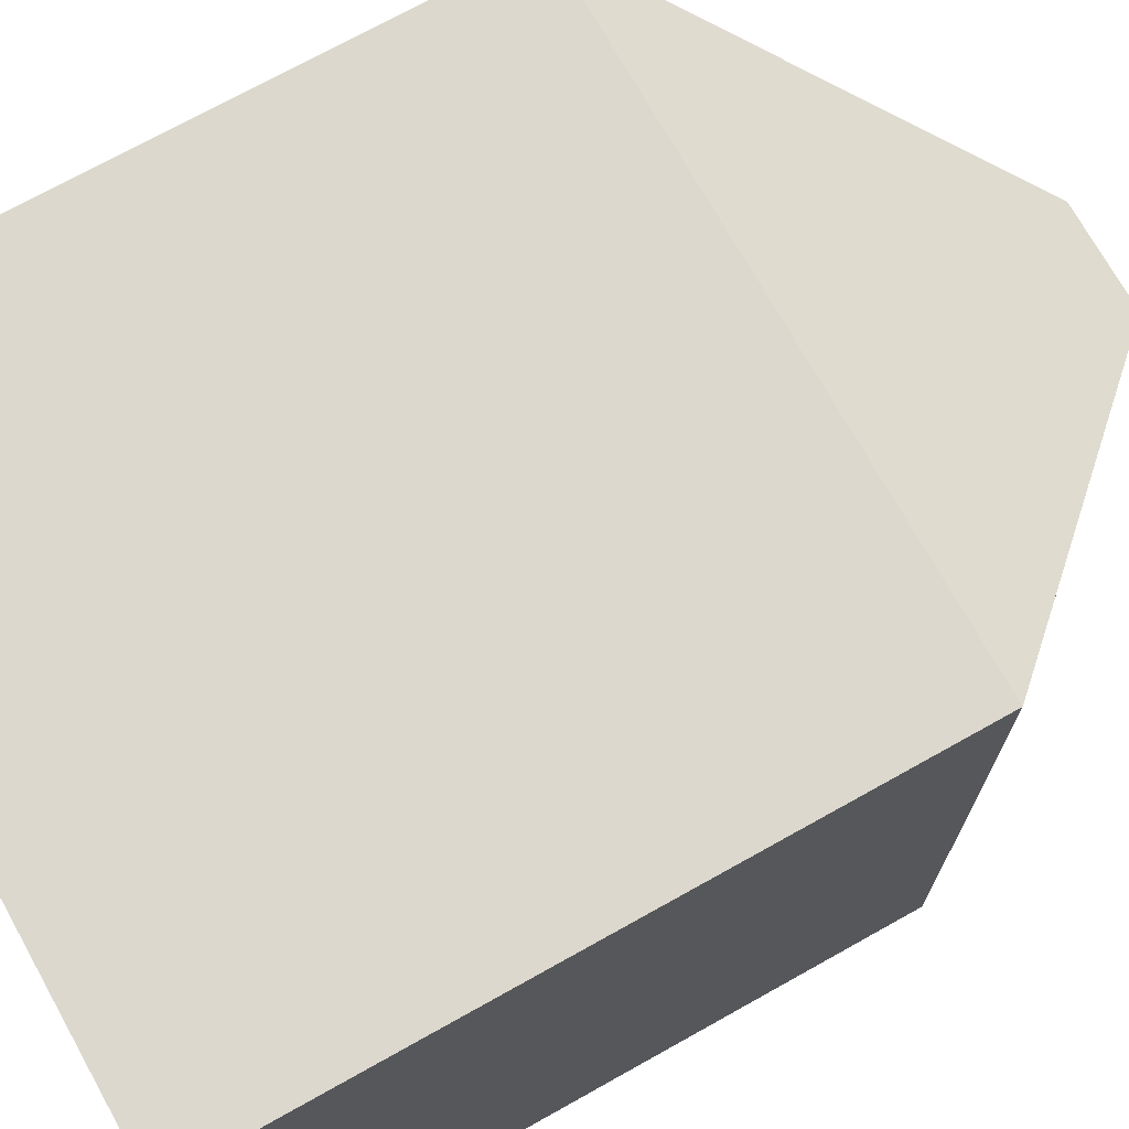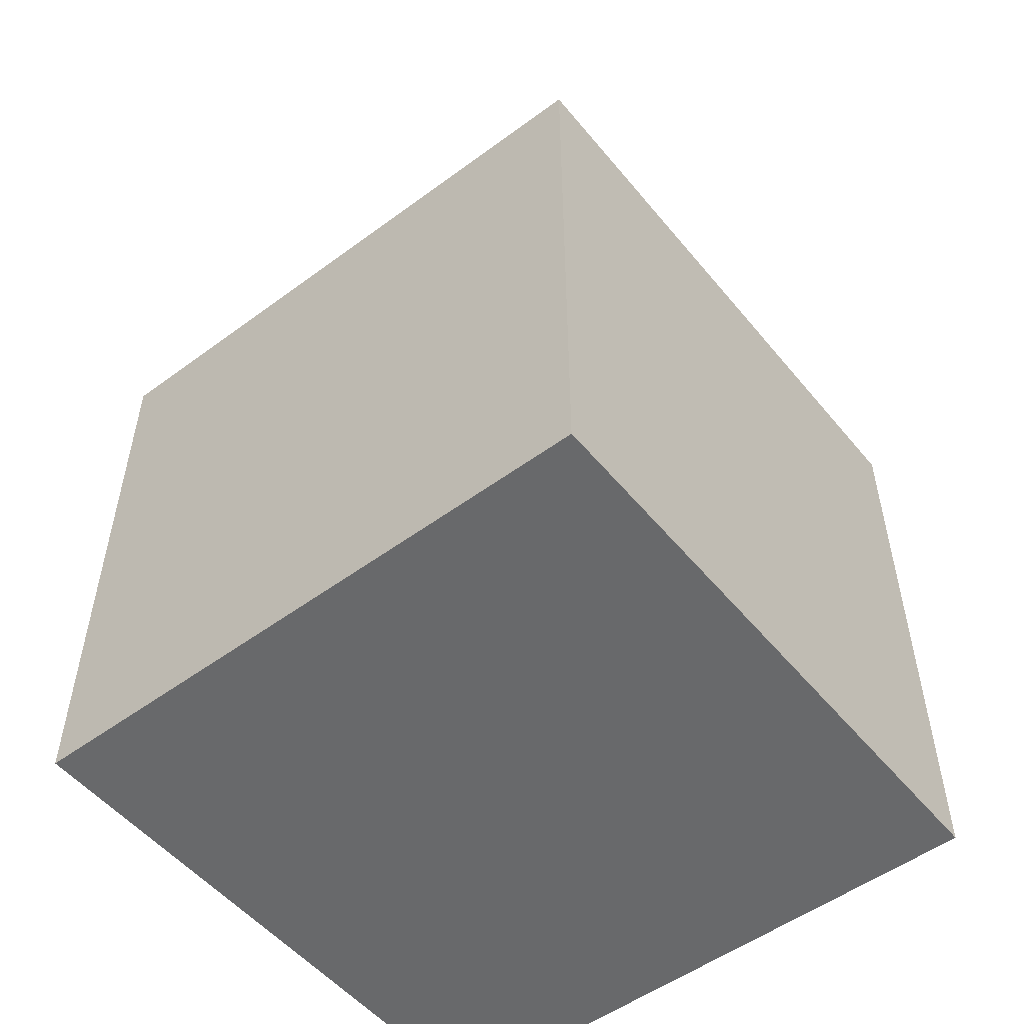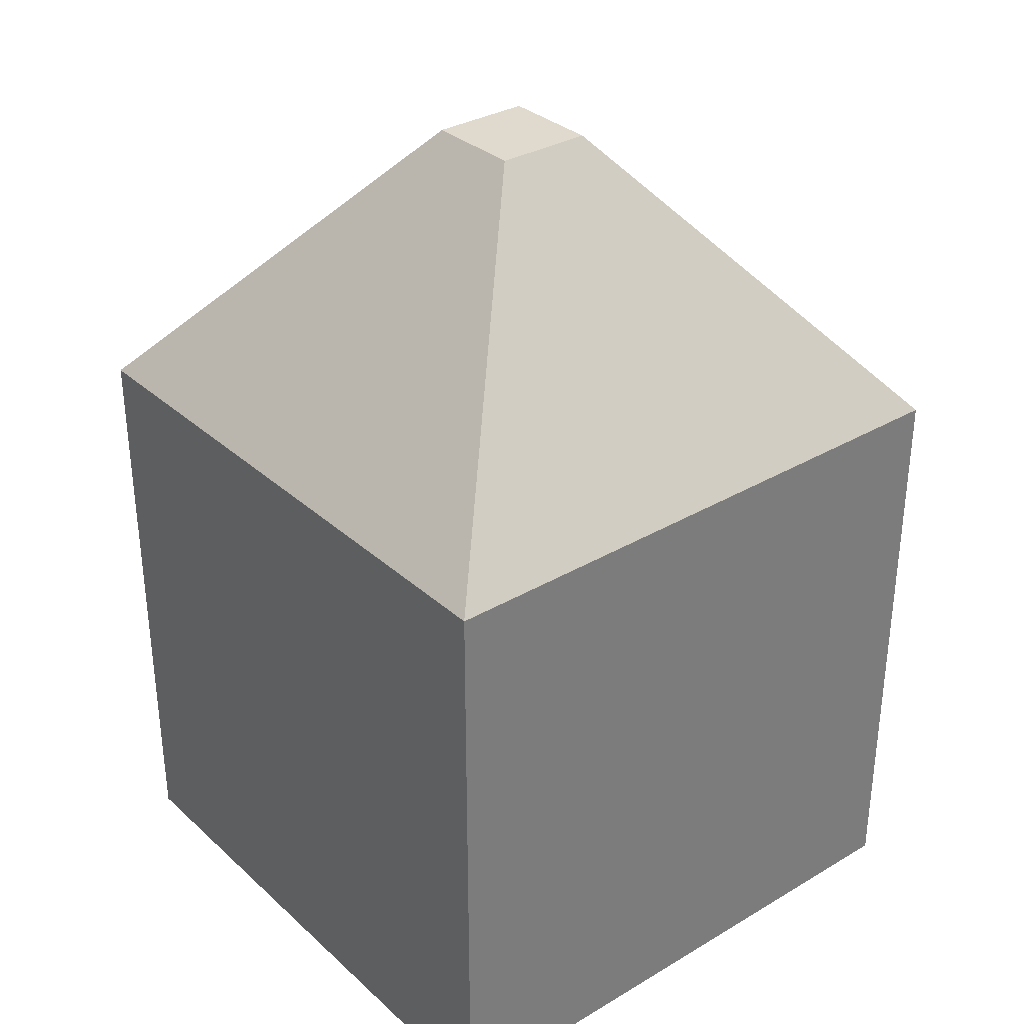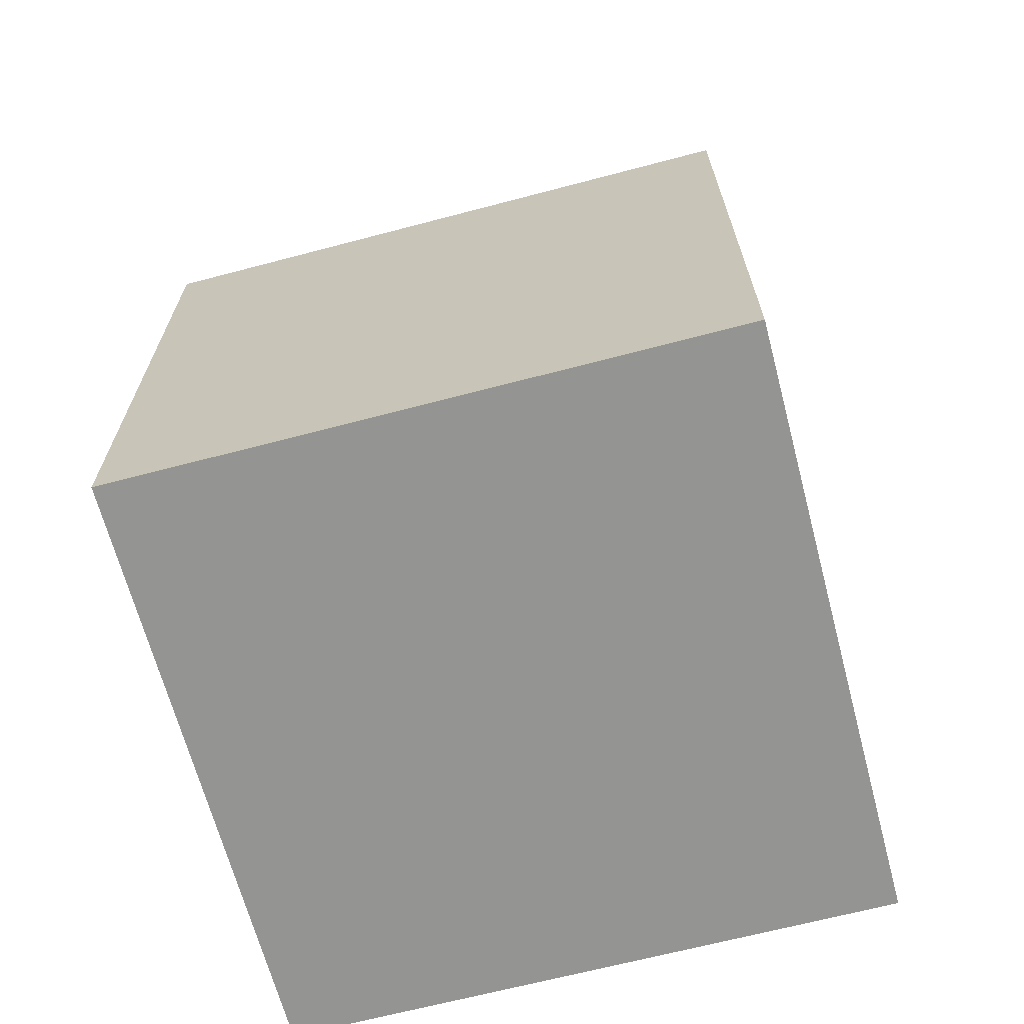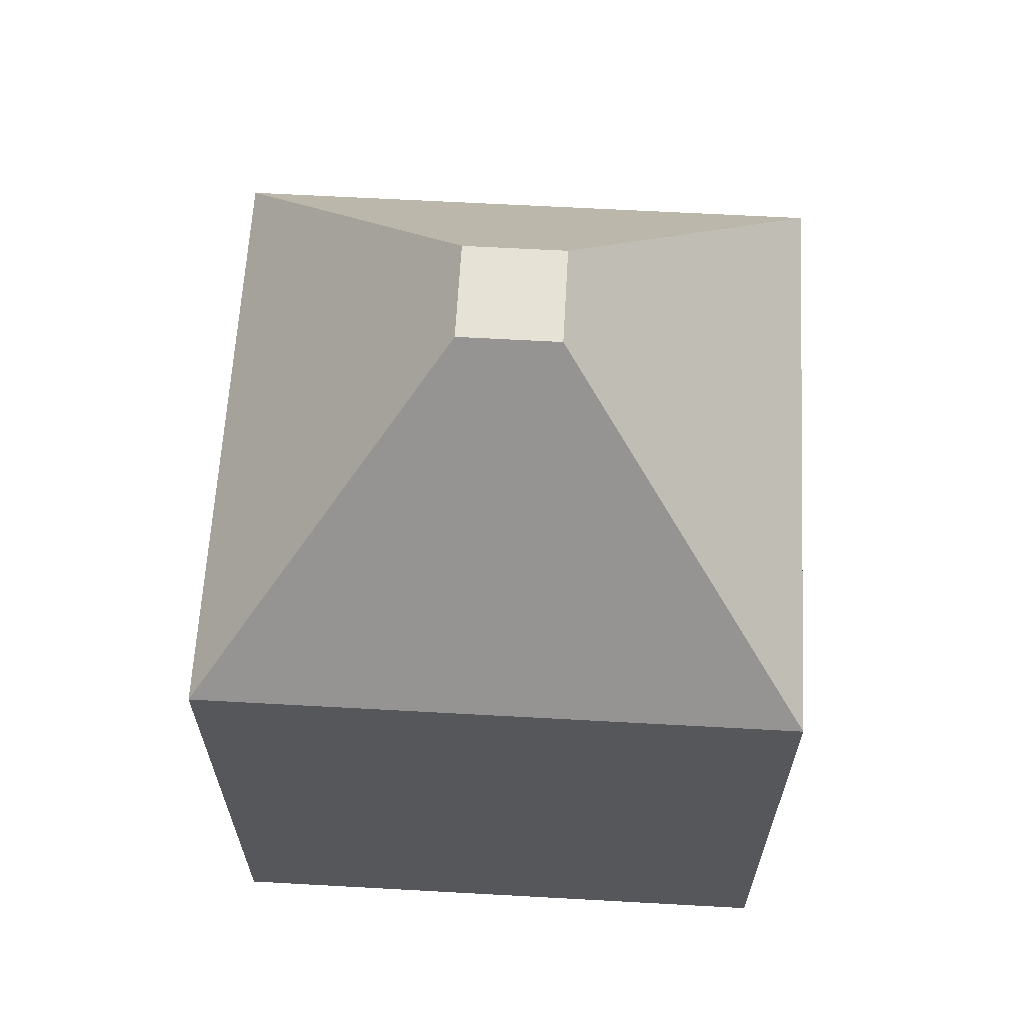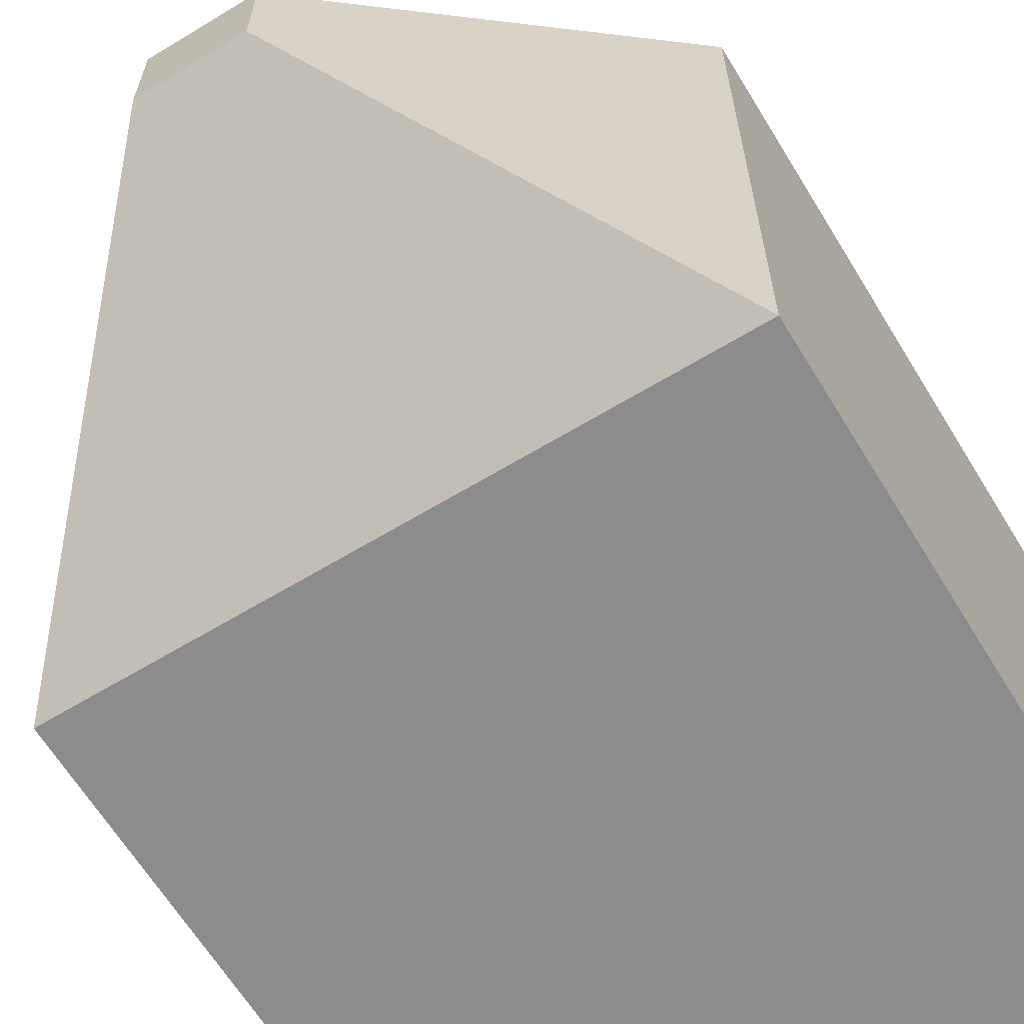
<metadata>
{"format":"obj","ext":"obj","renderer":"f3d","projection":"perspective","resolution":1024,"background":"white","views":[{"elev":72.4,"azim":-119.2,"up":"+Y"},{"elev":-52.6,"azim":128.4,"up":"+Z"},{"elev":32.7,"azim":-39.2,"up":"+Z"},{"elev":-66.9,"azim":-165.2,"up":"+Z"},{"elev":63.3,"azim":-86.8,"up":"+Z"},{"elev":-64.3,"azim":31.4,"up":"+Y"}]}
</metadata>
<code>
o Cube
v 0.5 1.006 -0.5
v 0.5 0.006193 -0.5
v -0.5 0.006193 -0.5
v -0.5 1.006 -0.5
v 0.08214 0.5883 0.9858
v 0.08214 0.424 0.9858
v -0.08214 0.424 0.9858
v -0.08214 0.5883 0.9858
v 0.5 1.006 0.5
v 0.5 0.006192 0.5
v -0.5 1.006 0.5
v -0.5 0.006193 0.5
f 1 2 3 4
f 5 8 7 6
f 1 9 10 2
f 2 10 12 3
f 3 12 11 4
f 9 1 4 11
f 5 6 10 9
f 8 5 9 11
f 6 7 12 10
f 7 8 11 12

</code>
